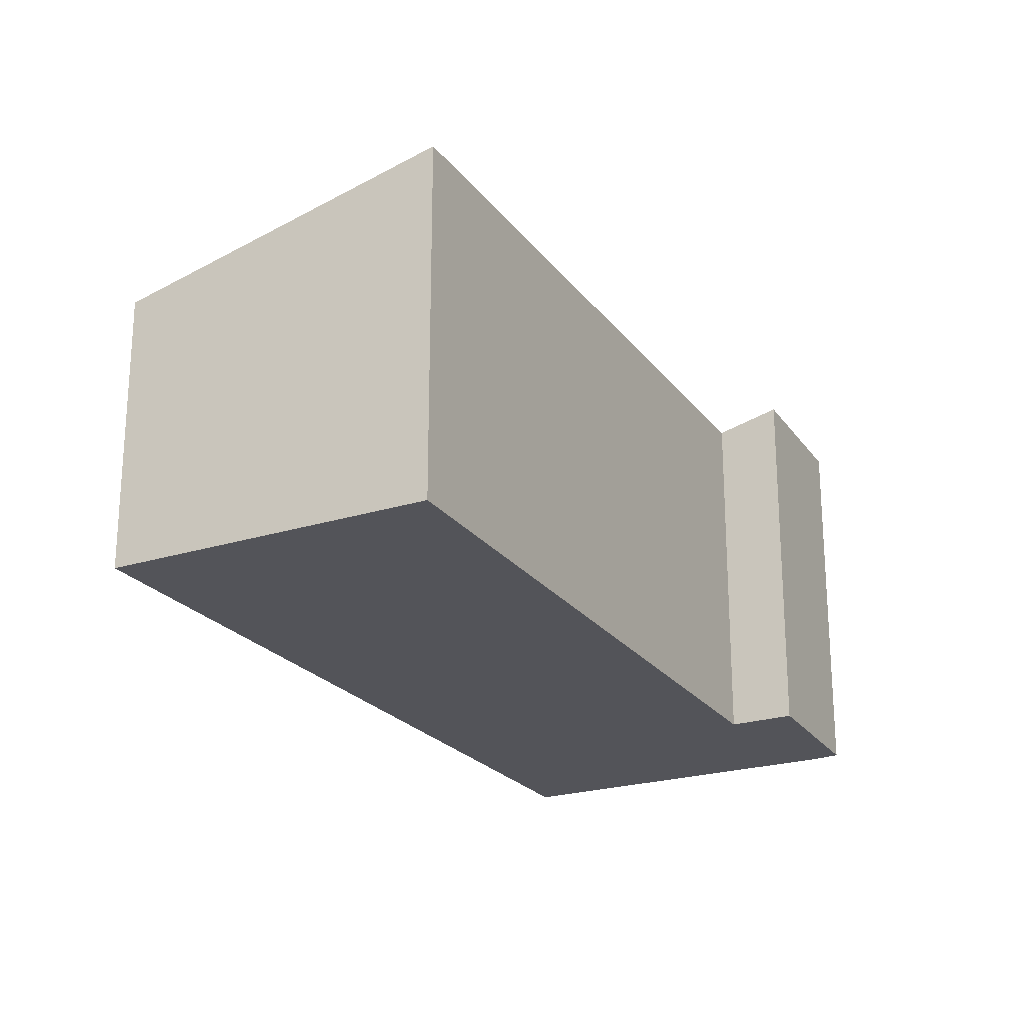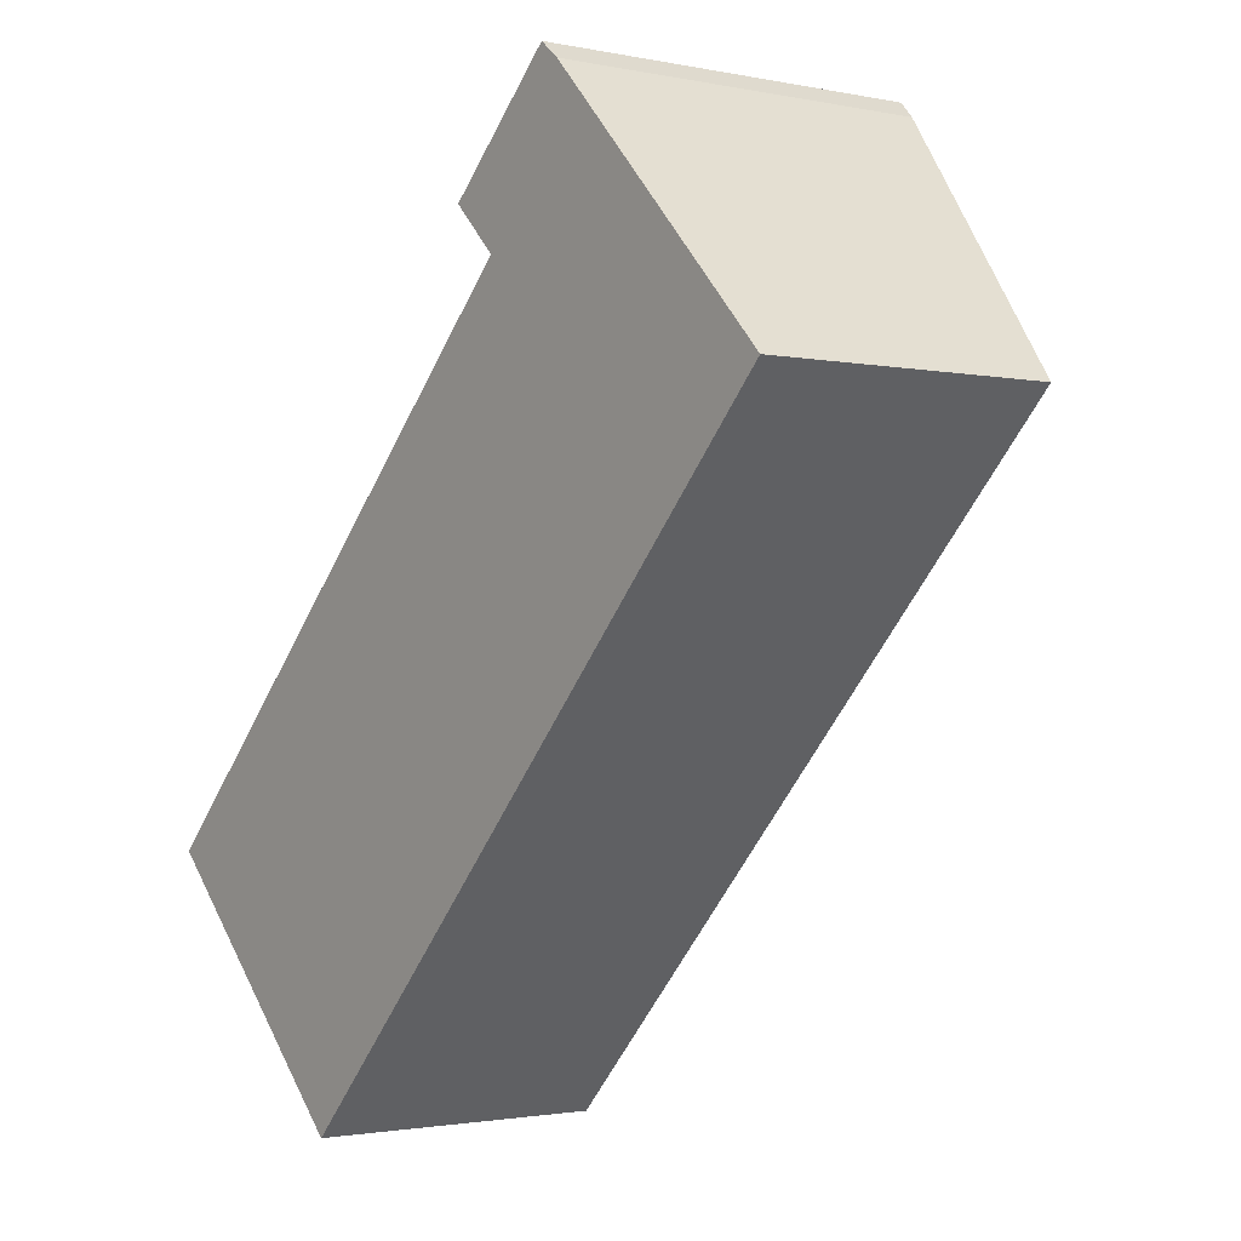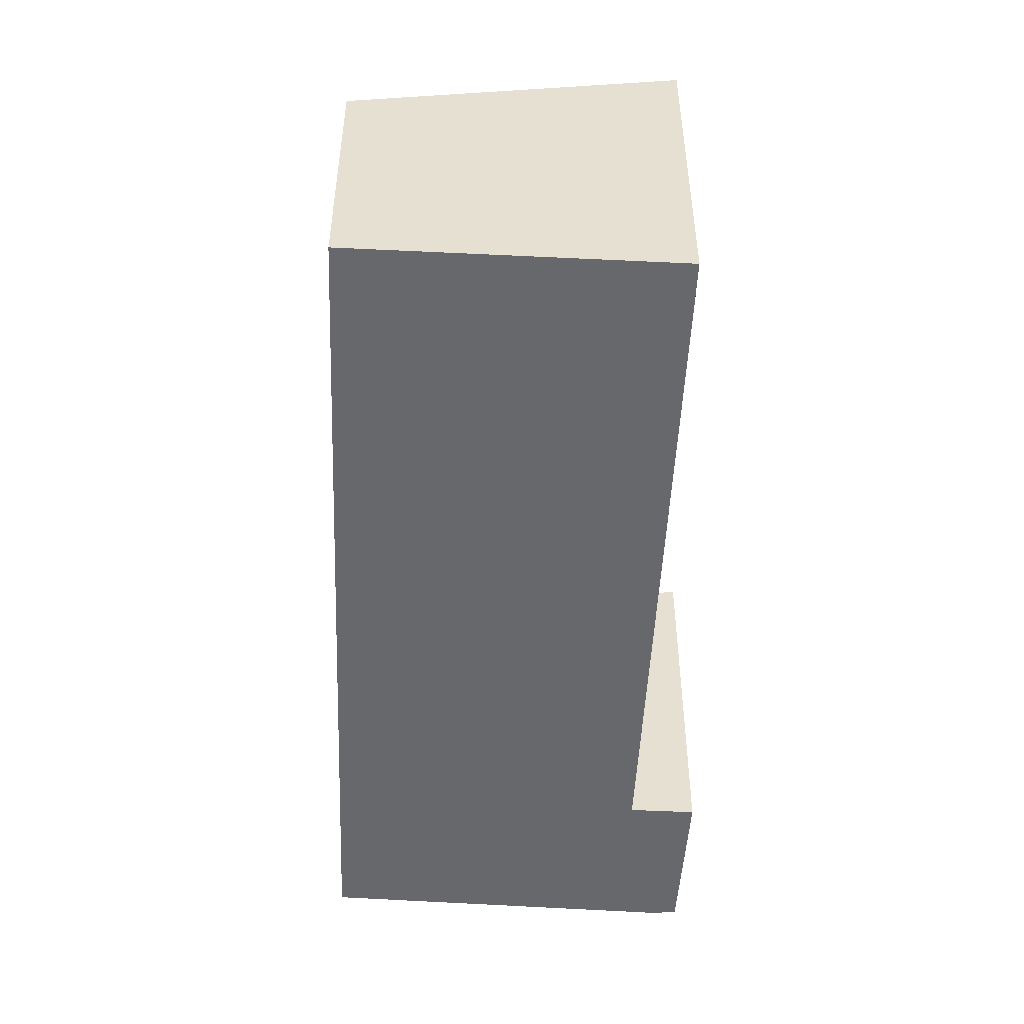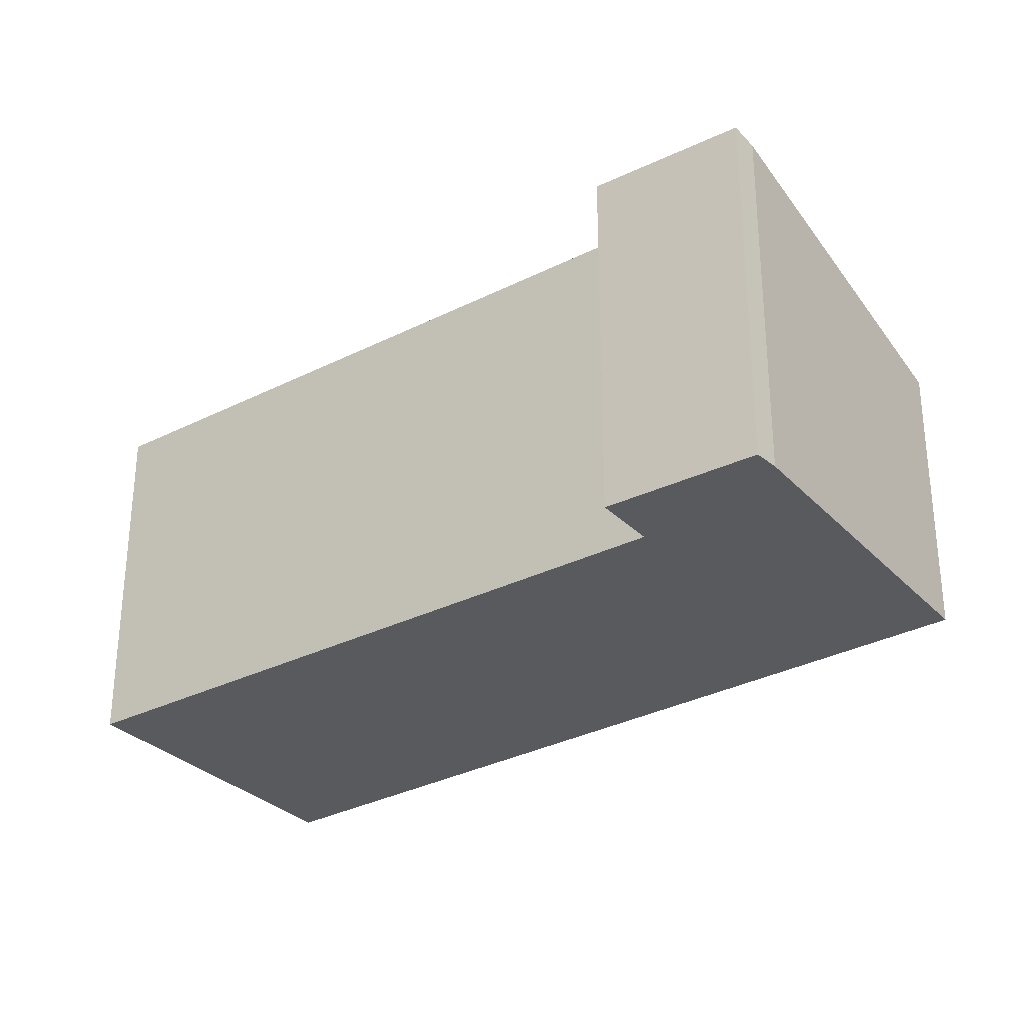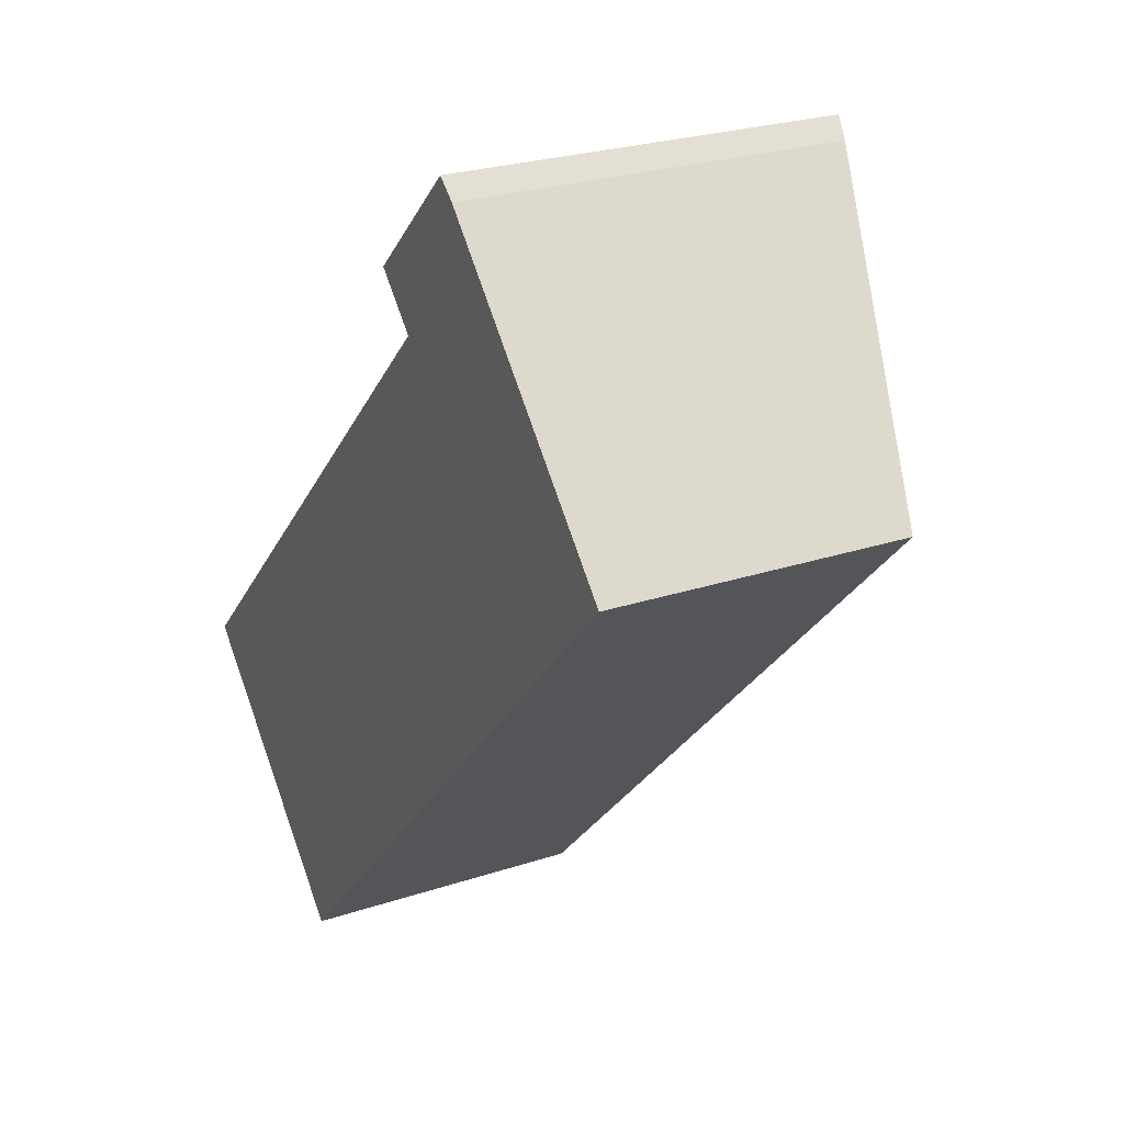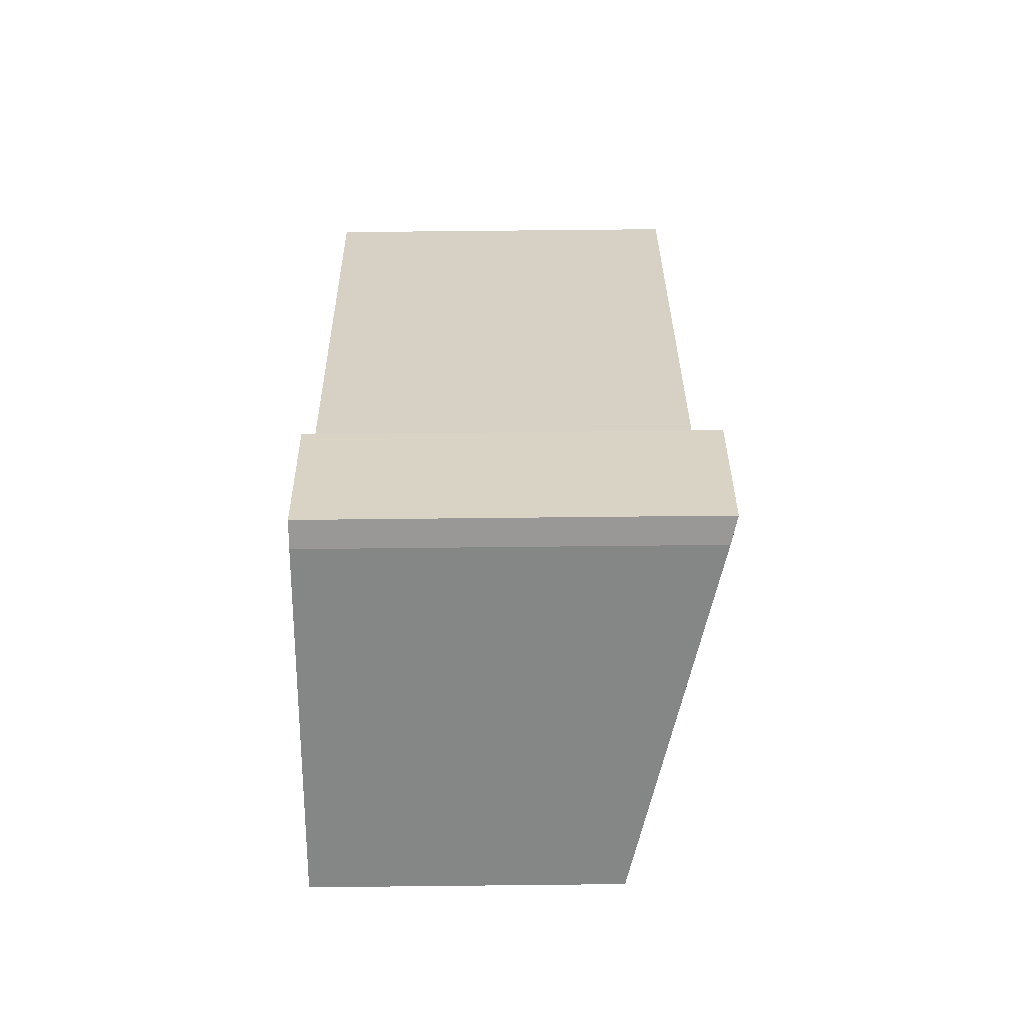
<metadata>
{"format":"obj","ext":"obj","renderer":"f3d","projection":"perspective","resolution":1024,"background":"white","views":[{"elev":-23.7,"azim":-107.4,"up":"+Y"},{"elev":-1.8,"azim":53.0,"up":"+Z"},{"elev":-52.3,"azim":-138.1,"up":"+Y"},{"elev":-31.0,"azim":-9.2,"up":"+Y"},{"elev":25.3,"azim":61.9,"up":"+Z"},{"elev":72.0,"azim":89.4,"up":"+Z"}]}
</metadata>
<code>
v  2.419 2.895 -2.406
v  3.078 2.895 -1.754
v  2.437 2.889 -2.424
v  0 3.704 2.268e-16
v  8.473 2.947 3.888
v  5.055 3.711 5.042
v  5.973 3.802 6.487
v  4.573 3.873 5.523
v  5.764 3.866 6.659
v  0 0 0
v  2.437 1.484e-16 -2.424
v  2.419 1.473e-16 -2.406
v  4.573 -3.382e-16 5.523
v  5.055 -3.087e-16 5.042
v  5.764 -4.077e-16 6.659
v  5.973 -3.972e-16 6.487
v  8.473 -2.381e-16 3.888
v  3.078 1.074e-16 -1.754
g defaultobject
f 1 2 3
f 2 1 4
f 2 4 5
f 5 4 6
f 5 6 7
f 7 6 8
f 7 8 9
f 1 10 4
f 10 1 3
f 10 3 11
f 10 11 12
f 6 13 8
f 13 6 14
f 4 14 6
f 14 4 10
f 13 9 8
f 9 13 15
f 15 7 9
f 7 15 16
f 16 5 7
f 5 16 17
f 17 2 5
f 2 17 18
f 2 18 3
f 3 18 11
f 13 16 15
f 16 13 17
f 17 13 14
f 17 14 18
f 18 14 10
f 18 10 12
f 18 12 11

</code>
